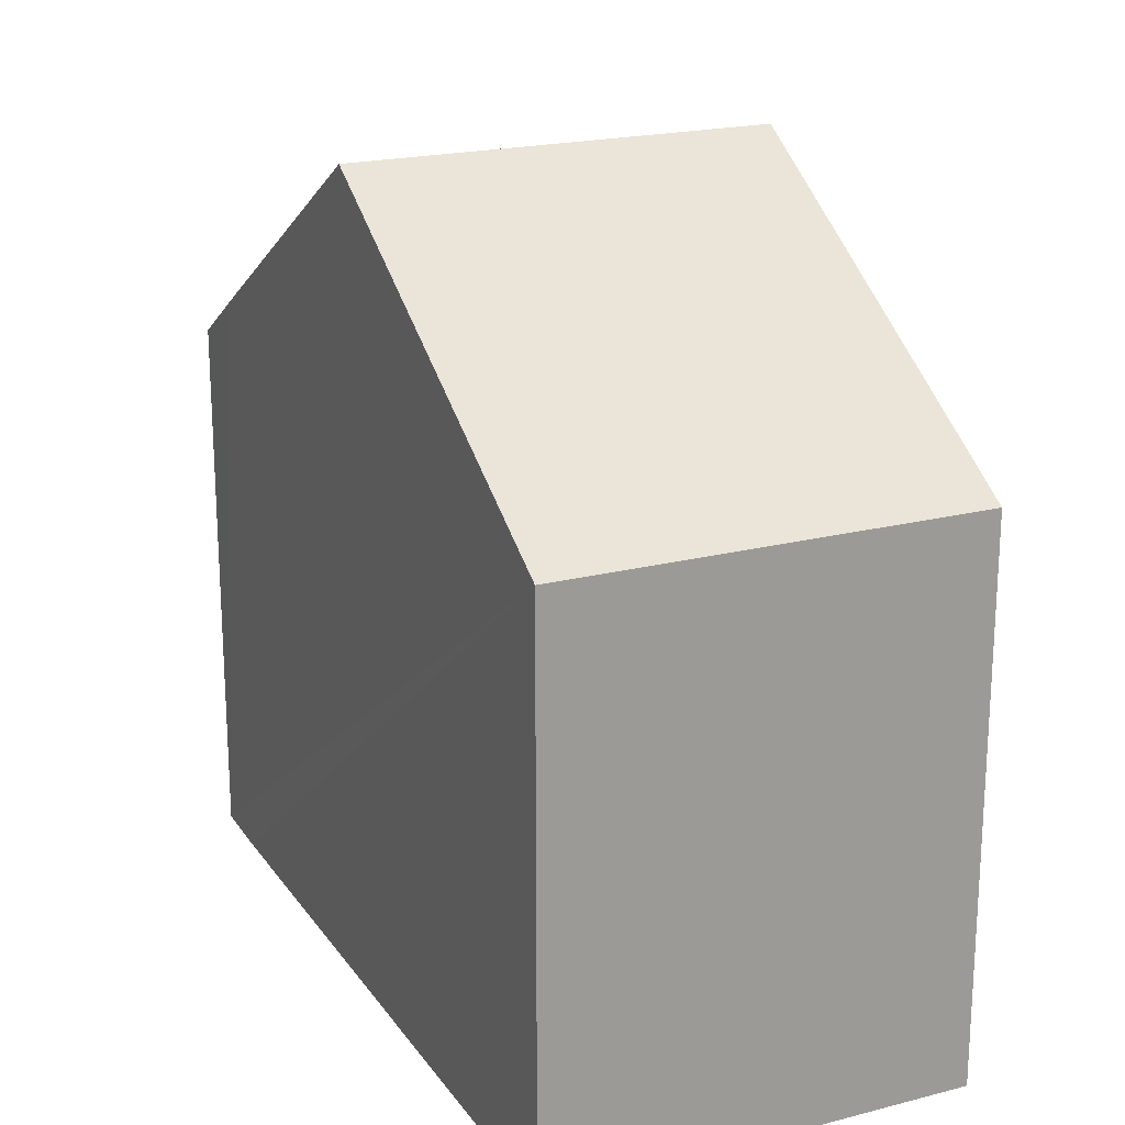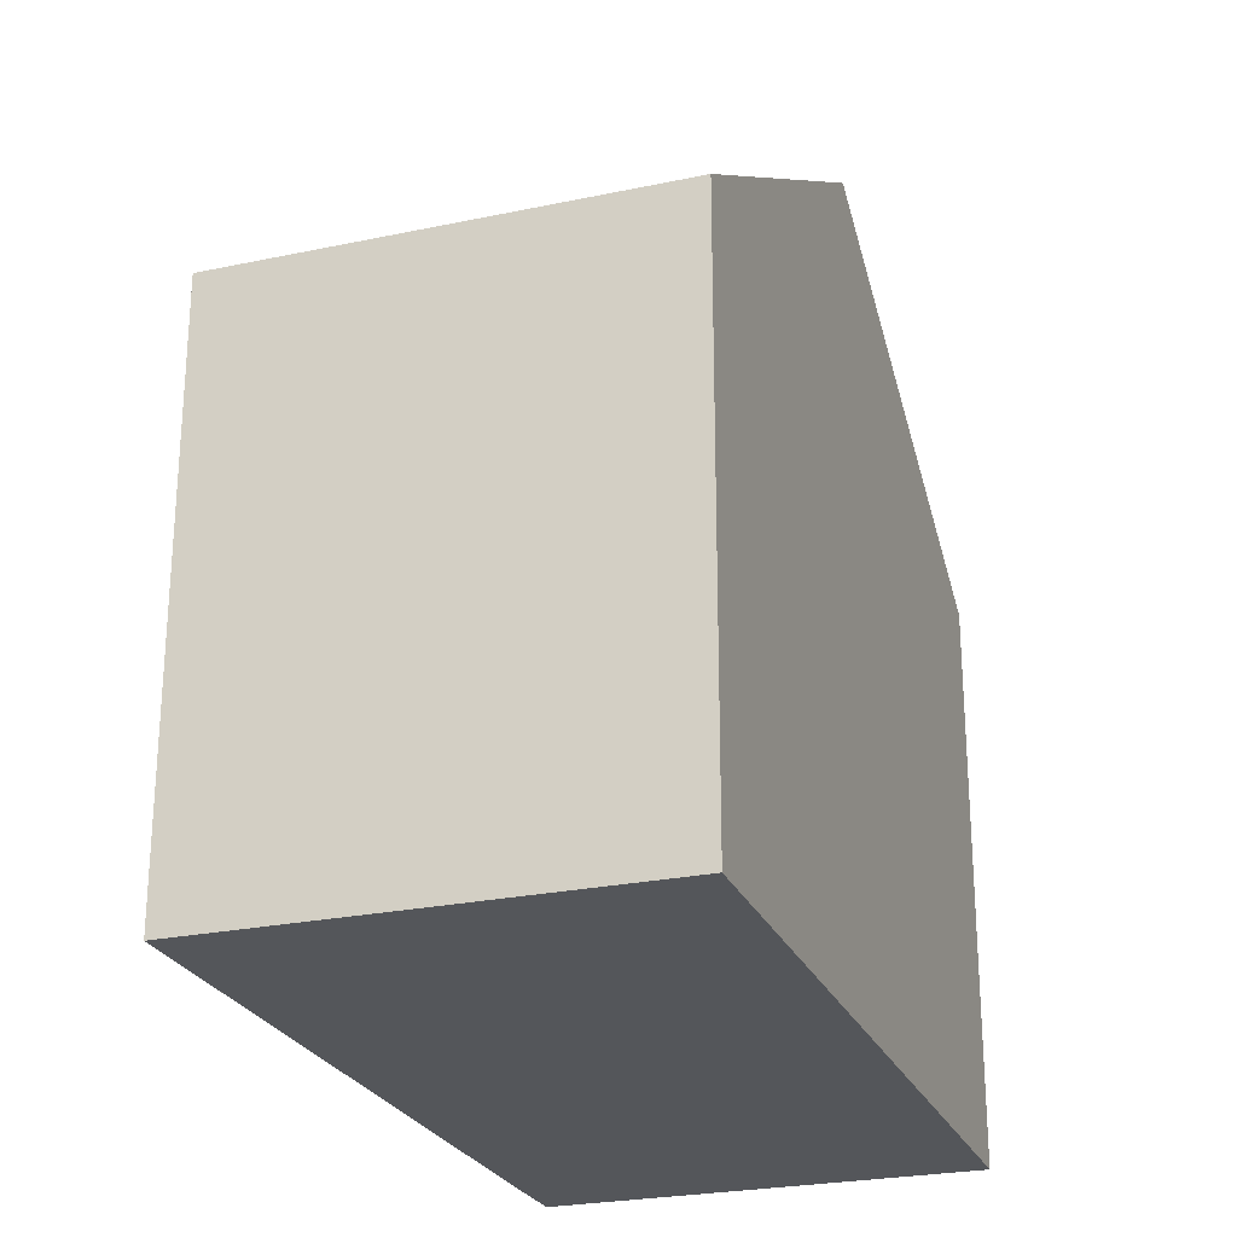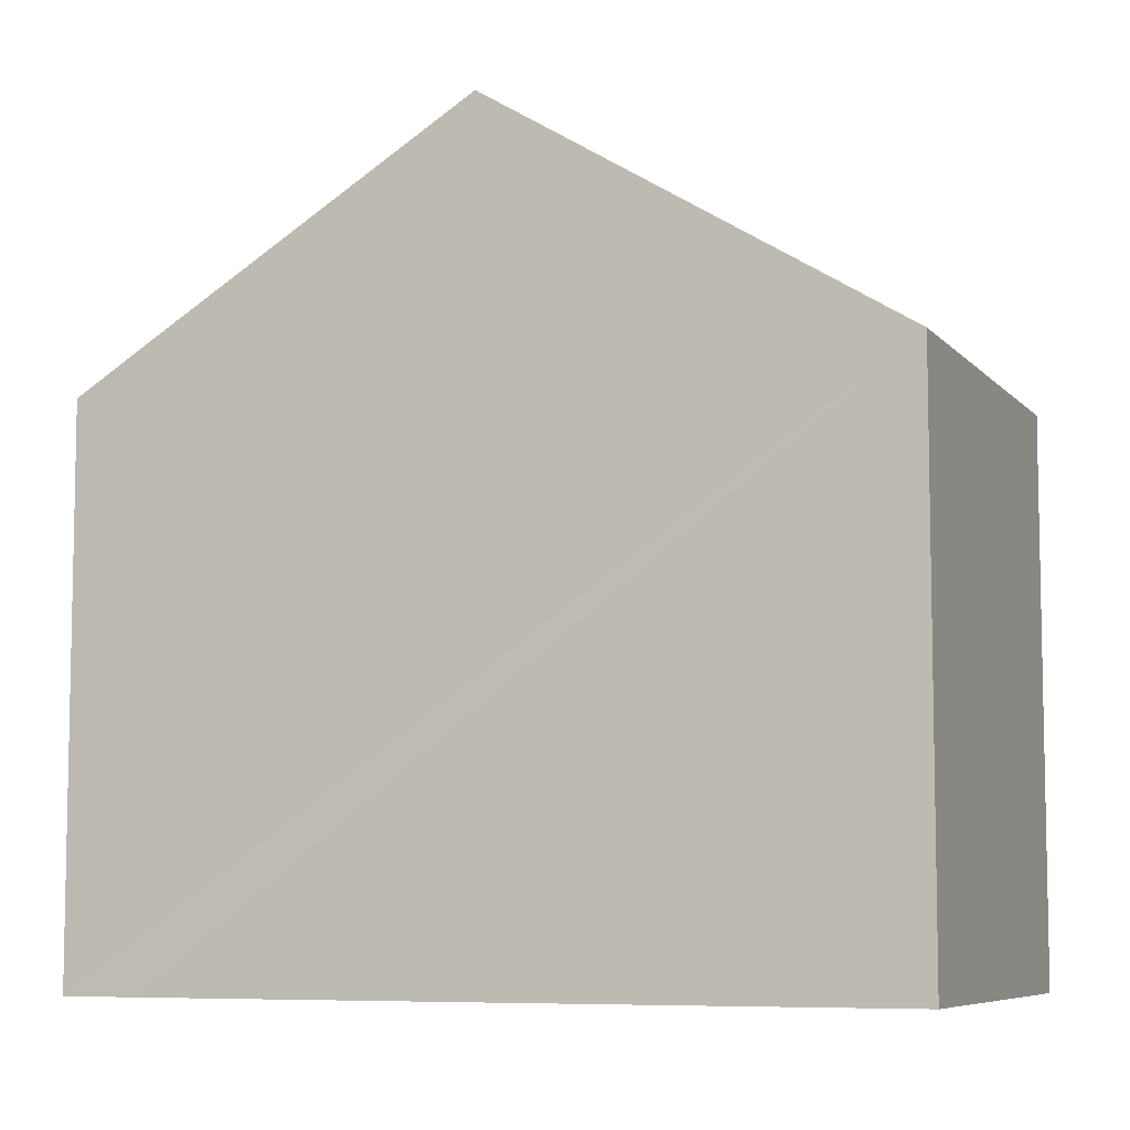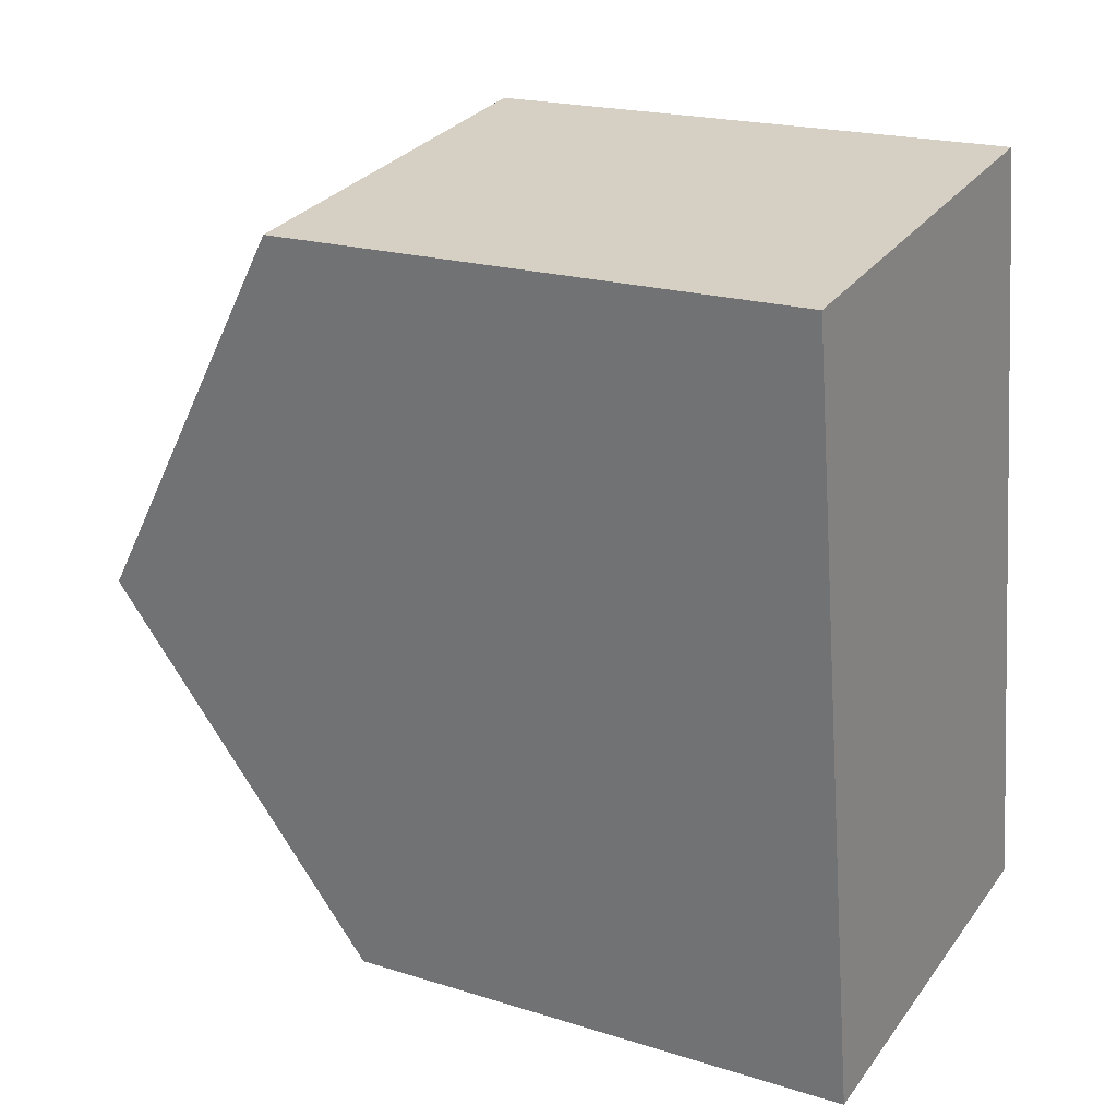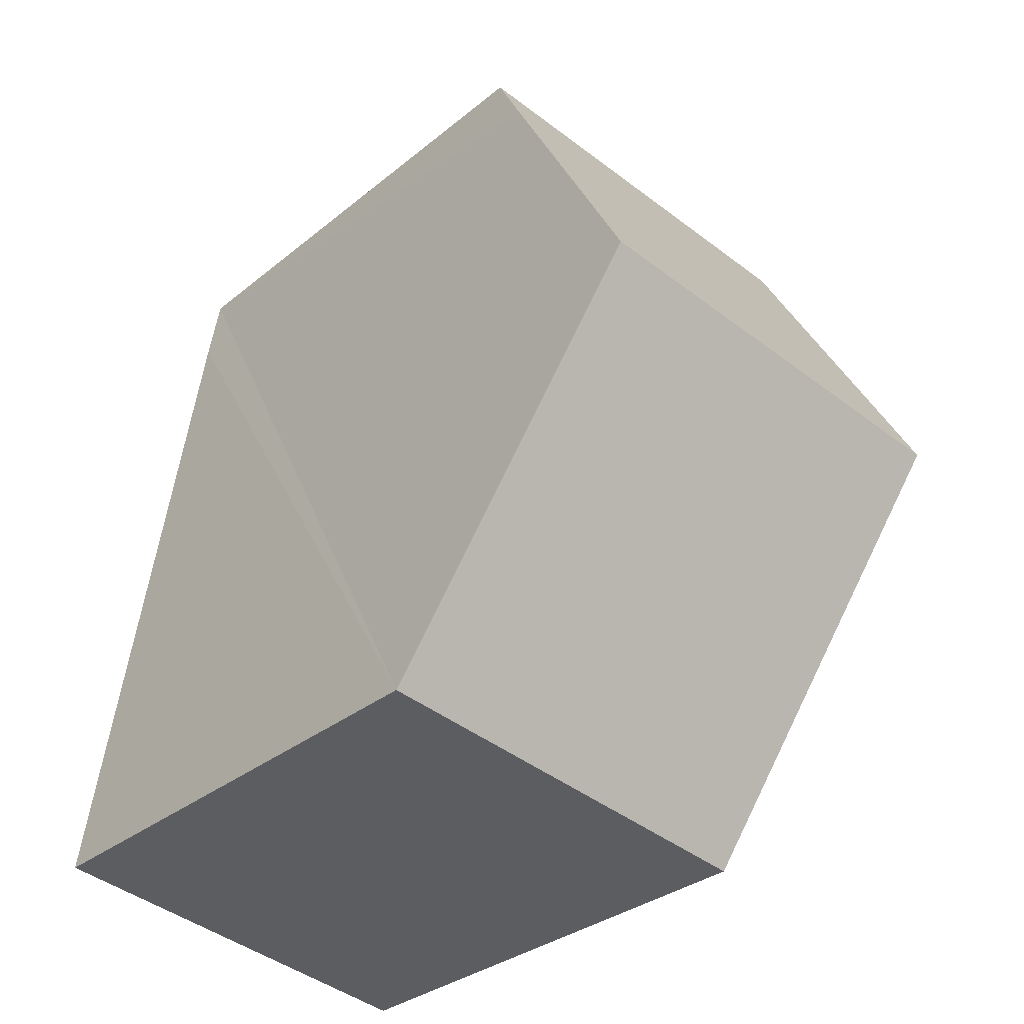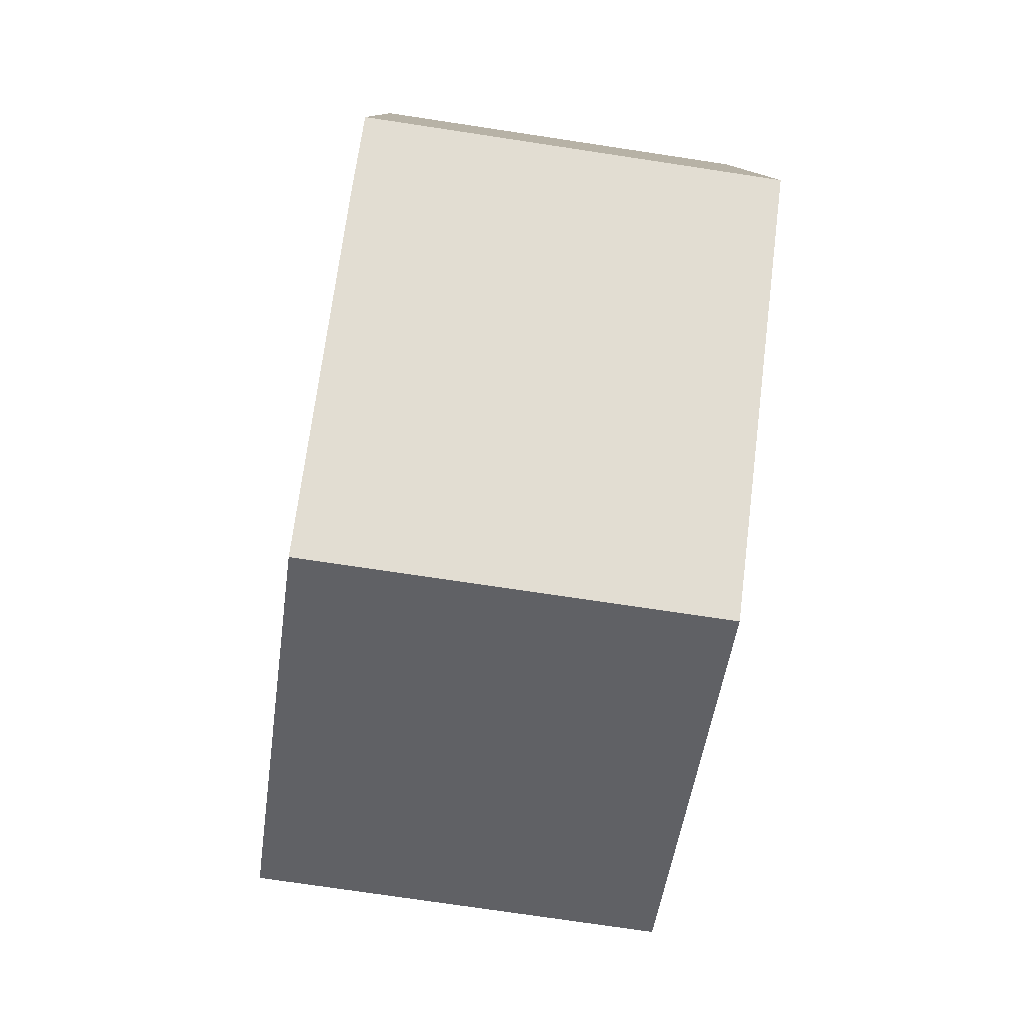
<metadata>
{"format":"obj","ext":"obj","renderer":"f3d","projection":"perspective","resolution":1024,"background":"white","views":[{"elev":20.3,"azim":146.4,"up":"+Y"},{"elev":-25.3,"azim":-169.5,"up":"+Y"},{"elev":-7.3,"azim":103.6,"up":"+Y"},{"elev":20.0,"azim":-60.0,"up":"+Z"},{"elev":-31.6,"azim":139.0,"up":"+Z"},{"elev":10.4,"azim":179.6,"up":"+Z"}]}
</metadata>
<code>
v  1.568 7.117 -10.36
v  6.226 10.33 -4.371
v  7.008 7.117 -9.555
v  0.783 10.33 -5.175
v  5.428 7.115 0.815
v  0 7.123 4.362e-16
v  5.588 7.711 -0.145
v  0 0 0
v  5.428 -4.99e-17 0.815
v  5.588 8.879e-18 -0.145
v  6.226 2.676e-16 -4.371
v  7.008 5.851e-16 -9.555
v  1.568 6.342e-16 -10.36
v  0.783 3.169e-16 -5.175
g defaultobject
f 1 2 3
f 2 1 4
f 5 4 6
f 4 5 2
f 2 5 7
f 8 5 6
f 5 8 9
f 9 7 5
f 7 9 2
f 2 9 3
f 3 9 10
f 3 10 11
f 3 11 12
f 12 1 3
f 1 12 13
f 1 6 4
f 6 1 8
f 8 1 14
f 14 1 13
f 11 13 12
f 13 11 14
f 14 11 10
f 14 10 8
f 8 10 9

</code>
